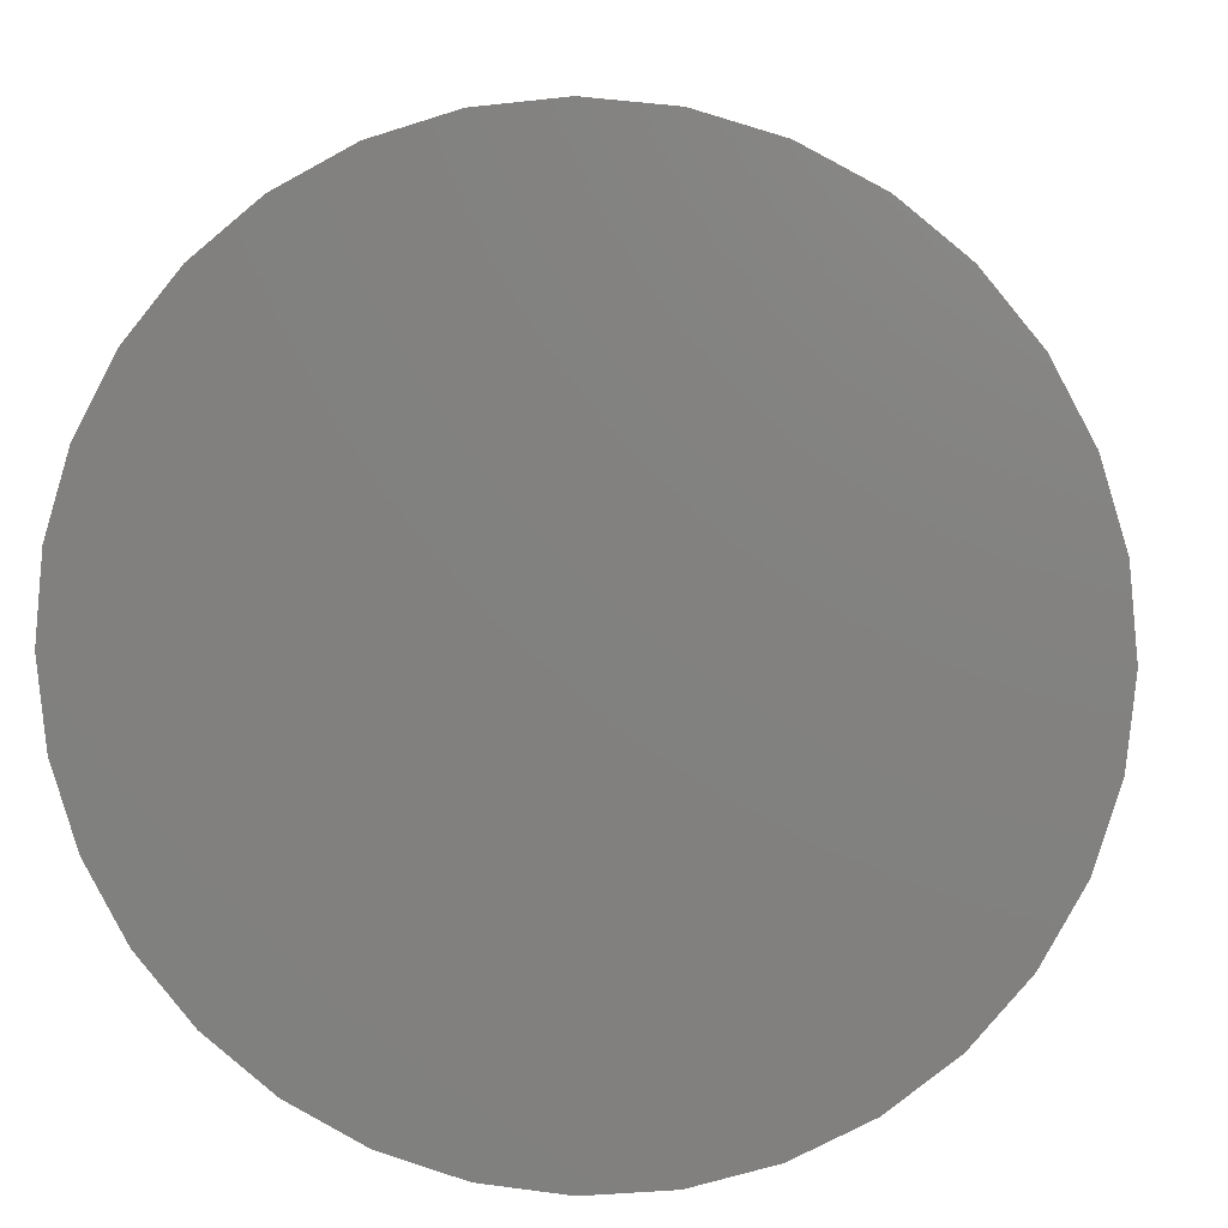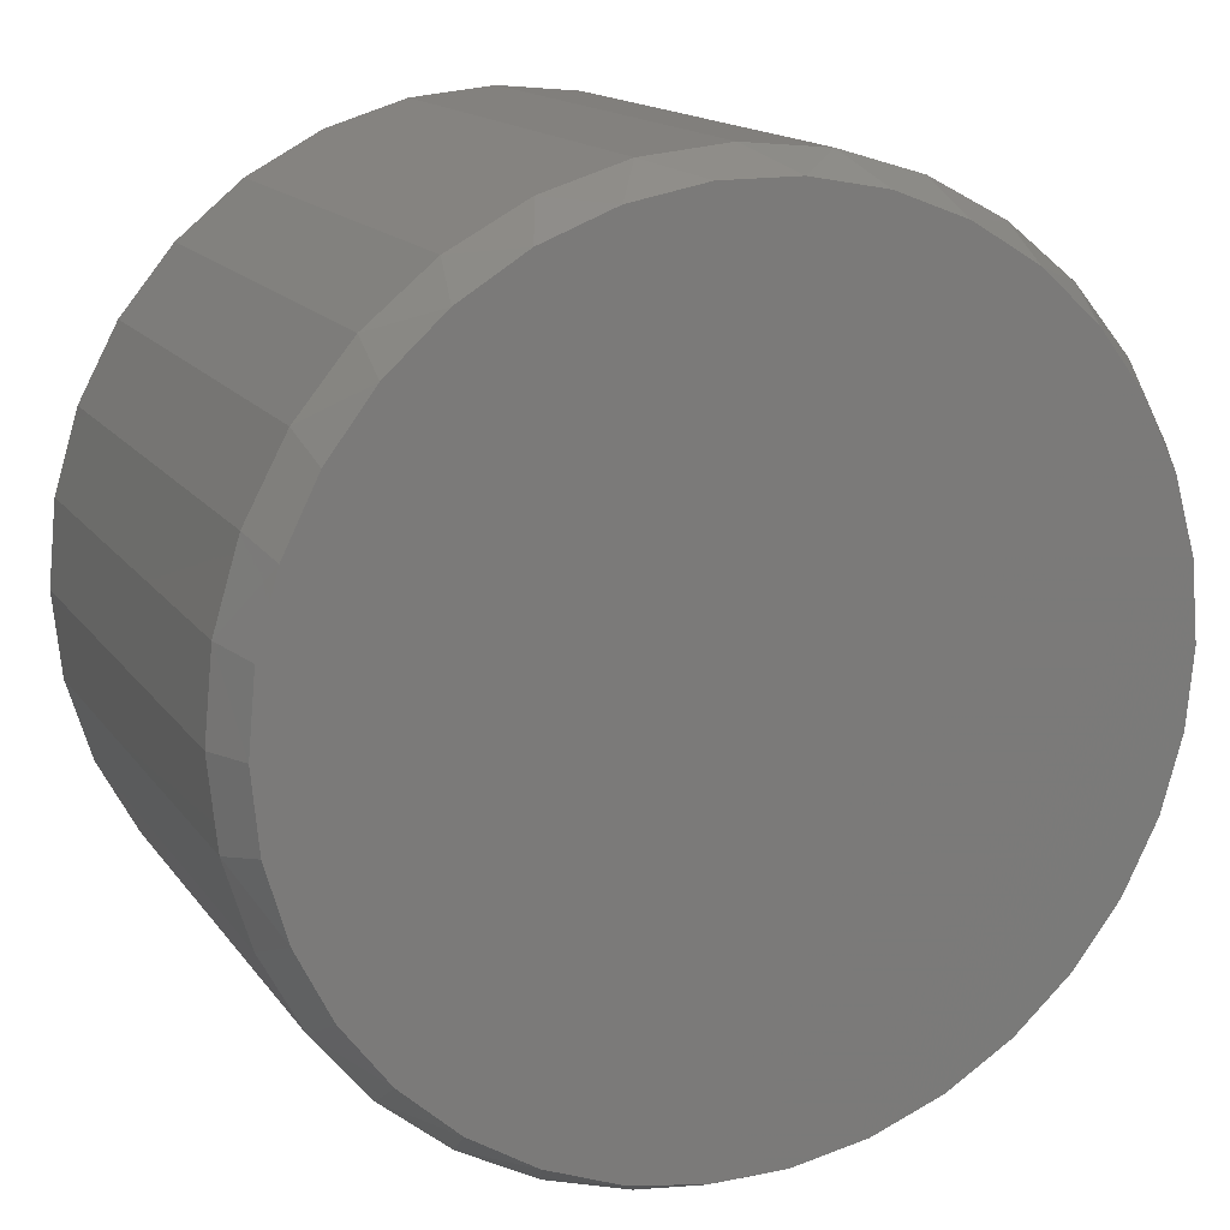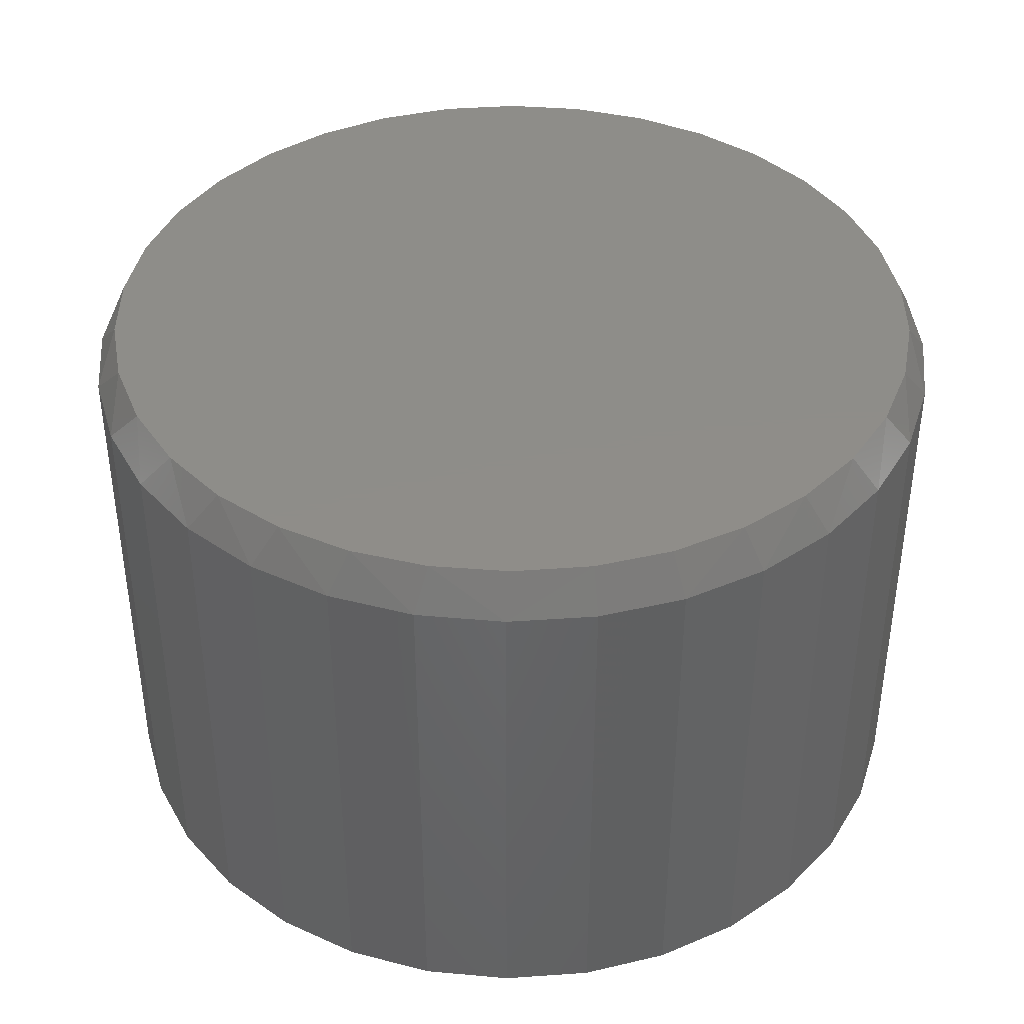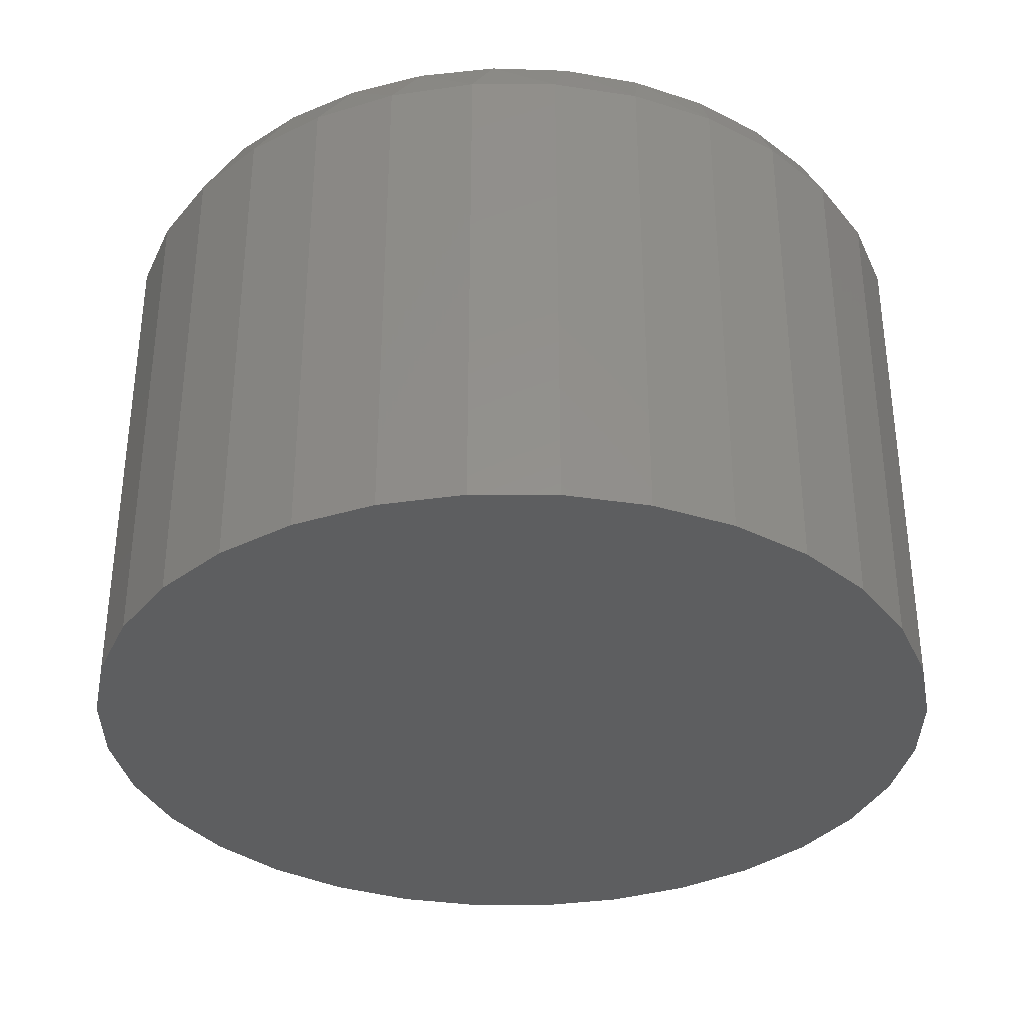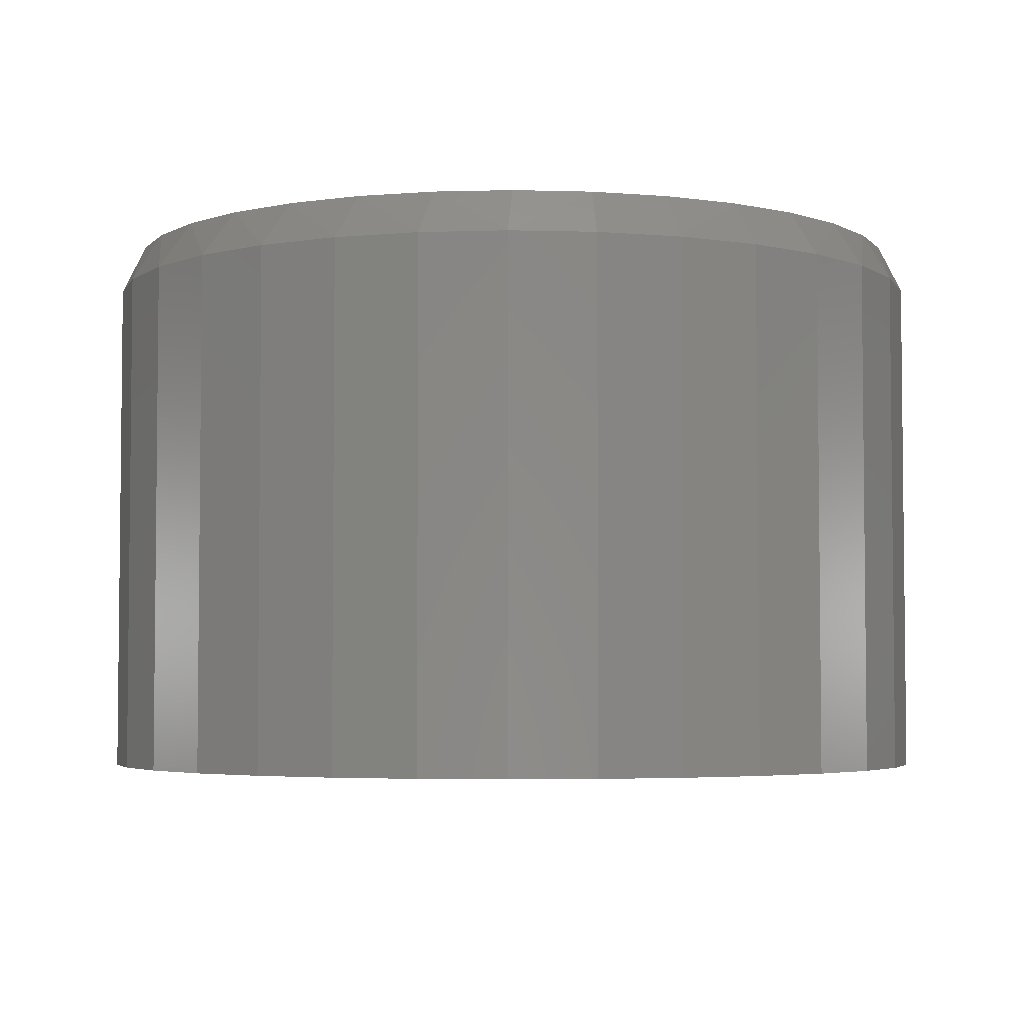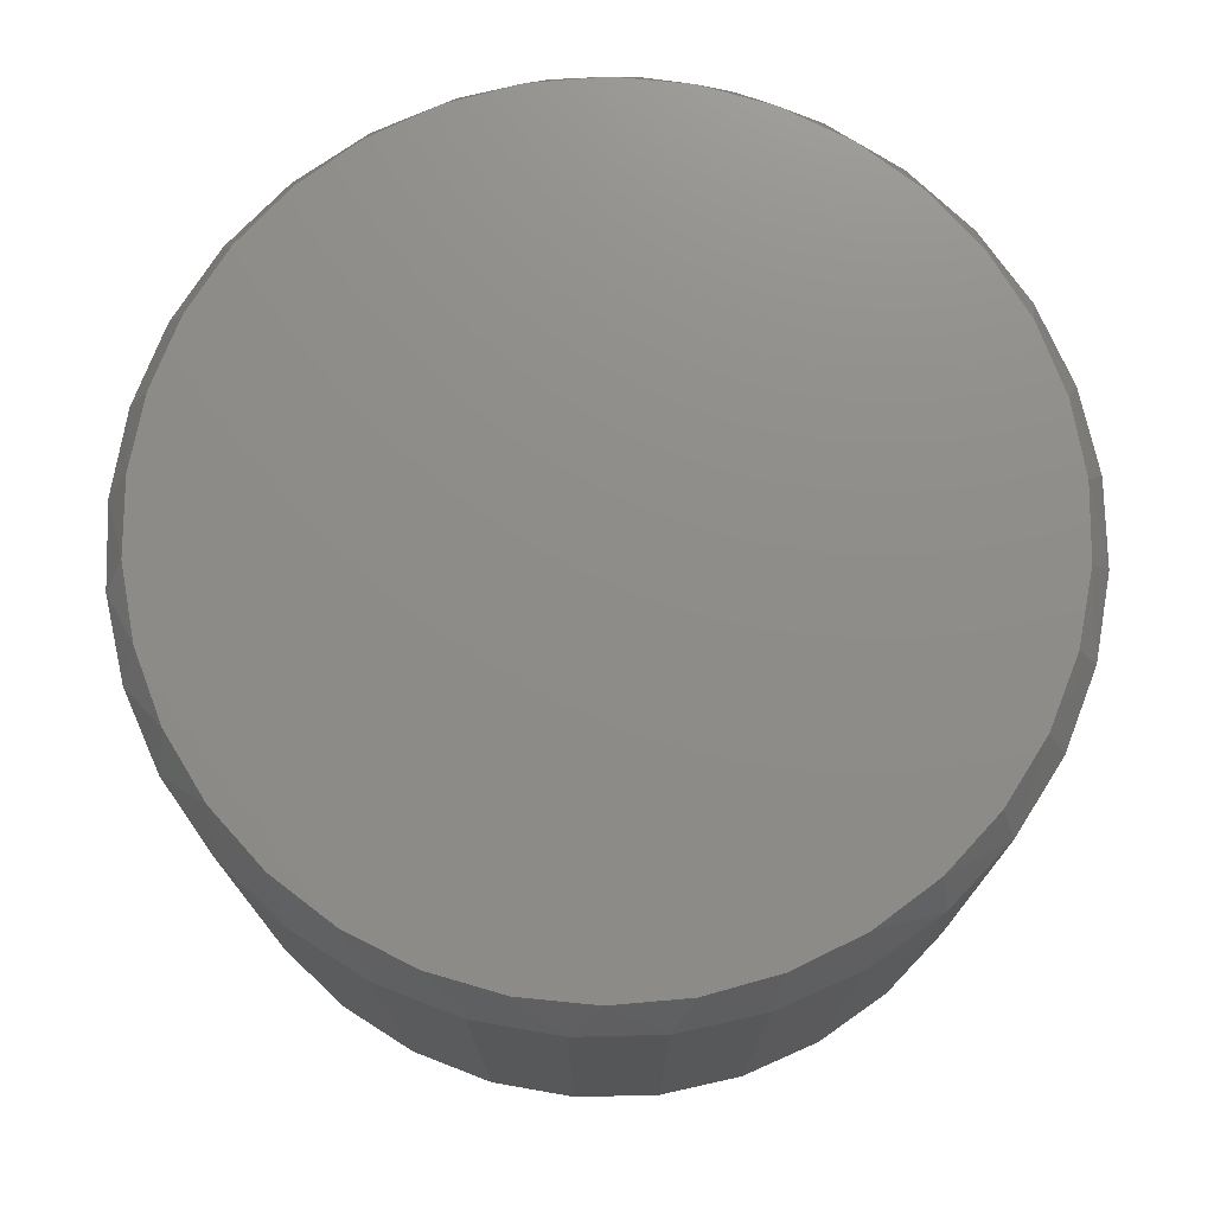
<metadata>
{"format":"stl","ext":"stl","renderer":"f3d","projection":"perspective","resolution":1024,"background":"white","views":[{"elev":7.3,"azim":6.2,"up":"+Z"},{"elev":15.2,"azim":156.9,"up":"+Z"},{"elev":40.3,"azim":-100.5,"up":"+Y"},{"elev":-34.6,"azim":-129.6,"up":"+Y"},{"elev":-4.0,"azim":79.3,"up":"+Y"},{"elev":74.5,"azim":26.8,"up":"+Y"}]}
</metadata>
<code>
# stl→obj: 98 verts, 192 faces
v 0.4563 1.56e-16 0.147
v 0.4835 1.593e-16 0.1521
v 0.5112 1.623e-16 0.1521
v 0.5384 1.651e-16 0.147
v 0.4305 1.525e-16 0.137
v 0.5643 1.674e-16 0.137
v 0.5384 1.491e-16 -0.1417
v 0.4563 1.399e-16 -0.1417
v 0.5643 1.525e-16 -0.1317
v 0.4835 1.427e-16 -0.1468
v 0.5112 1.458e-16 -0.1468
v 0.4305 1.376e-16 -0.1317
v 0.4069 1.358e-16 -0.1171
v 0.5878 1.559e-16 -0.1171
v 0.3865 1.346e-16 -0.09848
v 0.6083 1.592e-16 -0.09848
v 0.3698 1.34e-16 -0.07638
v 0.625 1.623e-16 -0.07638
v 0.3574 1.34e-16 -0.05158
v 0.6373 1.65e-16 -0.05158
v 0.3498 1.346e-16 -0.02495
v 0.6449 1.674e-16 -0.02495
v 0.3473 1.358e-16 0.00263
v 0.6475 1.692e-16 0.002632
v 0.3498 1.377e-16 0.03021
v 0.6449 1.704e-16 0.03021
v 0.3574 1.4e-16 0.05685
v 0.6373 1.711e-16 0.05685
v 0.3698 1.427e-16 0.08164
v 0.625 1.711e-16 0.08164
v 0.3865 1.458e-16 0.1037
v 0.6083 1.704e-16 0.1037
v 0.4069 1.491e-16 0.1224
v 0.5878 1.692e-16 0.1224
v 0.6553 -0.01562 0.002632
v 0.6553 -0.2031 0.002632
v 0.6522 -0.01562 -0.02817
v 0.6522 -0.2031 -0.02817
v 0.6432 -0.01562 -0.05779
v 0.6432 -0.2031 -0.05779
v 0.6287 -0.01562 -0.08509
v 0.6287 -0.2031 -0.08509
v 0.609 -0.01562 -0.109
v 0.609 -0.2031 -0.109
v 0.5851 -0.01562 -0.1287
v 0.5851 -0.2031 -0.1287
v 0.5578 -0.01562 -0.1432
v 0.5578 -0.2031 -0.1432
v 0.5282 -0.01562 -0.1522
v 0.5282 -0.2031 -0.1522
v 0.4974 -0.01562 -0.1553
v 0.4974 -0.2031 -0.1553
v 0.4666 -0.01562 -0.1522
v 0.4666 -0.2031 -0.1522
v 0.4369 -0.01562 -0.1432
v 0.4369 -0.2031 -0.1432
v 0.4096 -0.01562 -0.1287
v 0.4096 -0.2031 -0.1287
v 0.3857 -0.01562 -0.109
v 0.3857 -0.2031 -0.109
v 0.3661 -0.01562 -0.08509
v 0.3661 -0.2031 -0.08509
v 0.3515 -0.01562 -0.05779
v 0.3515 -0.2031 -0.05779
v 0.3425 -0.01562 -0.02817
v 0.3425 -0.2031 -0.02817
v 0.3395 -0.01562 0.002632
v 0.3395 -0.2031 0.002632
v 0.3425 -0.01562 0.03344
v 0.3425 -0.2031 0.03344
v 0.3515 -0.01562 0.06306
v 0.3515 -0.2031 0.06306
v 0.3661 -0.01562 0.09035
v 0.3661 -0.2031 0.09035
v 0.3857 -0.01562 0.1143
v 0.3857 -0.2031 0.1143
v 0.4096 -0.01562 0.1339
v 0.4096 -0.2031 0.1339
v 0.4369 -0.01562 0.1485
v 0.4369 -0.2031 0.1485
v 0.4666 -0.01562 0.1575
v 0.4666 -0.2031 0.1575
v 0.4974 -0.01562 0.1605
v 0.4974 -0.2031 0.1605
v 0.5282 -0.01562 0.1575
v 0.5282 -0.2031 0.1575
v 0.5578 -0.01562 0.1485
v 0.5578 -0.2031 0.1485
v 0.5851 -0.01562 0.1339
v 0.5851 -0.2031 0.1339
v 0.609 -0.01562 0.1143
v 0.609 -0.2031 0.1143
v 0.6287 -0.01562 0.09035
v 0.6287 -0.2031 0.09035
v 0.6432 -0.01562 0.06306
v 0.6432 -0.2031 0.06306
v 0.6522 -0.01562 0.03344
v 0.6522 -0.2031 0.03344
f 1 2 3
f 4 1 3
f 5 1 4
f 6 5 4
f 7 8 9
f 10 8 7
f 11 10 7
f 8 12 9
f 9 12 13
f 9 13 14
f 14 13 15
f 14 15 16
f 16 15 17
f 16 17 18
f 18 17 19
f 18 19 20
f 20 19 21
f 20 21 22
f 22 21 23
f 22 23 24
f 24 23 25
f 24 25 26
f 26 25 27
f 26 27 28
f 28 27 29
f 28 29 30
f 30 29 31
f 30 31 32
f 32 31 33
f 32 33 34
f 34 33 5
f 34 5 6
f 35 36 37
f 37 36 38
f 37 38 39
f 39 38 40
f 39 40 41
f 41 40 42
f 41 42 43
f 43 42 44
f 43 44 45
f 45 44 46
f 45 46 47
f 47 46 48
f 47 48 49
f 49 48 50
f 49 50 51
f 51 50 52
f 51 52 53
f 53 52 54
f 53 54 55
f 55 54 56
f 55 56 57
f 57 56 58
f 57 58 59
f 59 58 60
f 59 60 61
f 61 60 62
f 61 62 63
f 63 62 64
f 63 64 65
f 65 64 66
f 65 66 67
f 67 66 68
f 67 68 69
f 69 68 70
f 69 70 71
f 71 70 72
f 71 72 73
f 73 72 74
f 73 74 75
f 75 74 76
f 75 76 77
f 77 76 78
f 77 78 79
f 79 78 80
f 79 80 81
f 81 80 82
f 81 82 83
f 83 82 84
f 83 84 85
f 85 84 86
f 85 86 87
f 87 86 88
f 87 88 89
f 89 88 90
f 89 90 91
f 91 90 92
f 91 92 93
f 93 92 94
f 93 94 95
f 95 94 96
f 95 96 97
f 97 96 98
f 97 98 35
f 35 98 36
f 28 95 97
f 30 93 95
f 30 95 28
f 32 91 93
f 32 93 30
f 34 89 91
f 34 91 32
f 6 87 89
f 6 89 34
f 4 85 87
f 4 87 6
f 3 83 85
f 3 85 4
f 81 2 1
f 81 83 2
f 2 83 3
f 79 1 5
f 79 81 1
f 77 5 33
f 77 79 5
f 75 33 31
f 75 77 33
f 73 31 29
f 73 75 31
f 29 27 71
f 71 73 29
f 69 71 27
f 35 24 97
f 97 24 26
f 97 26 28
f 23 67 25
f 25 67 69
f 25 69 27
f 19 63 65
f 17 61 63
f 17 63 19
f 15 59 61
f 15 61 17
f 13 57 59
f 13 59 15
f 12 55 57
f 12 57 13
f 8 53 55
f 8 55 12
f 10 51 53
f 10 53 8
f 49 11 7
f 49 51 11
f 11 51 10
f 47 7 9
f 47 49 7
f 45 9 14
f 45 47 9
f 43 14 16
f 43 45 14
f 41 16 18
f 41 43 16
f 18 20 39
f 39 41 18
f 37 39 20
f 67 23 65
f 65 23 21
f 65 21 19
f 24 35 22
f 22 35 37
f 22 37 20
f 82 86 84
f 86 82 80
f 86 80 88
f 48 54 50
f 50 54 52
f 88 80 90
f 90 80 78
f 90 78 92
f 92 78 76
f 92 76 94
f 94 76 74
f 94 74 96
f 96 74 72
f 96 72 98
f 98 72 70
f 98 70 36
f 36 70 68
f 36 68 38
f 38 68 66
f 38 66 40
f 40 66 64
f 40 64 42
f 42 64 62
f 42 62 44
f 44 62 60
f 44 60 46
f 46 60 58
f 46 58 48
f 48 58 56
f 48 56 54

</code>
